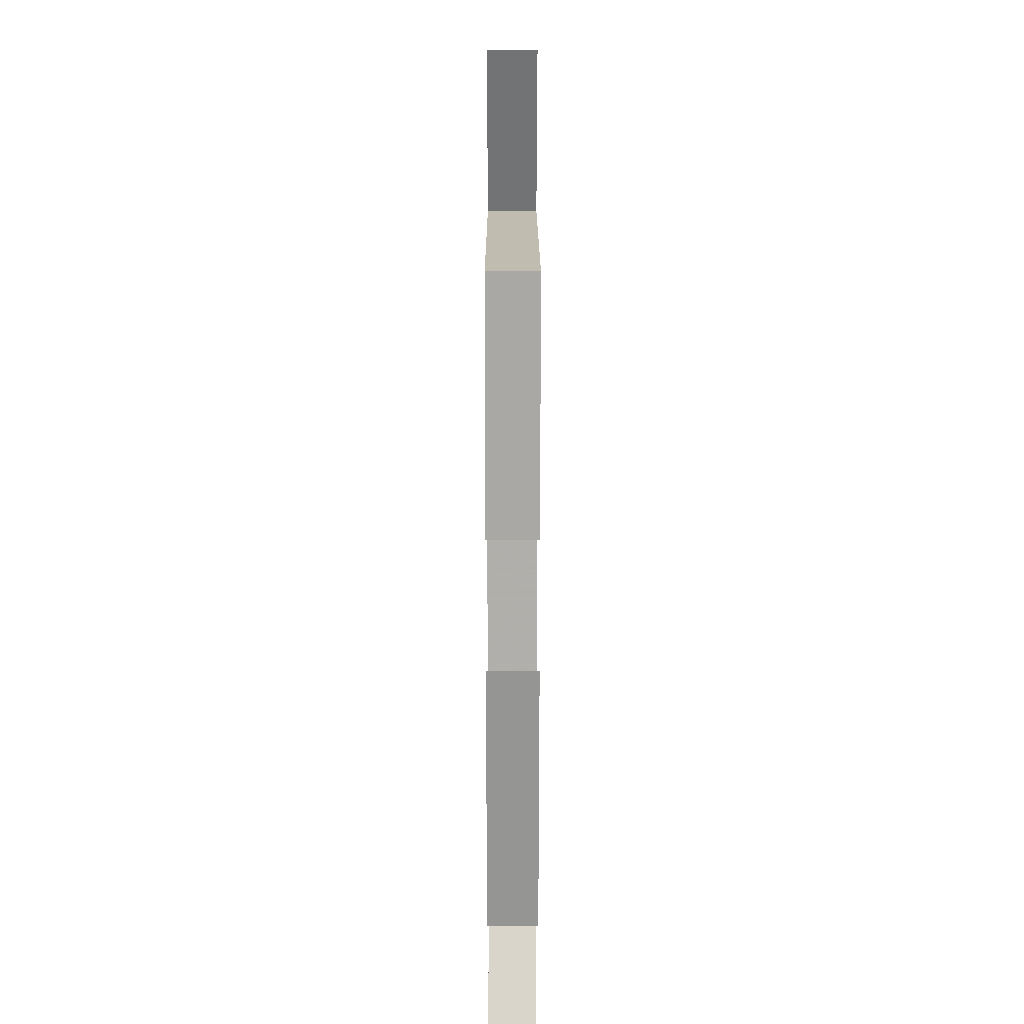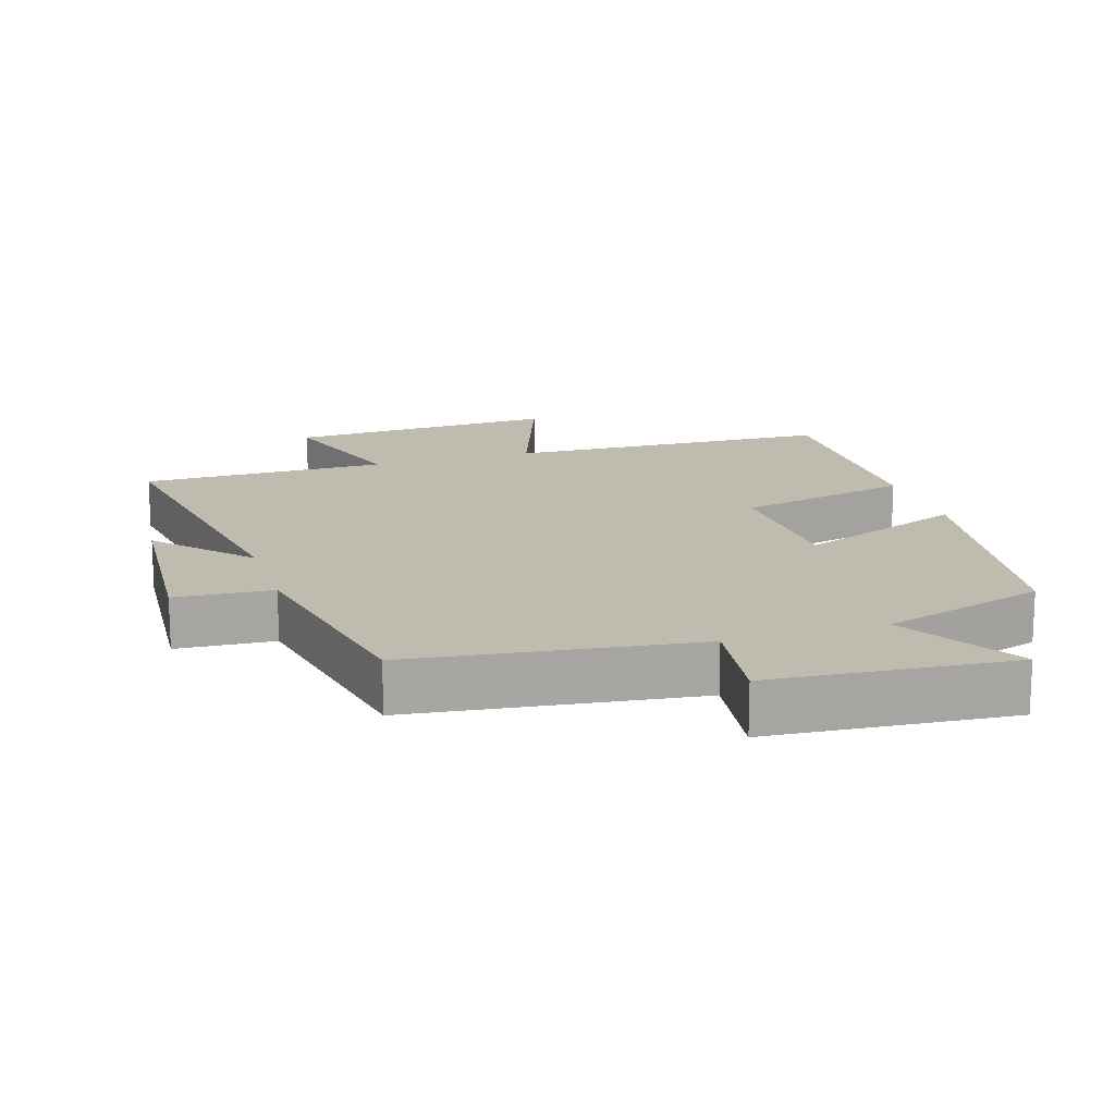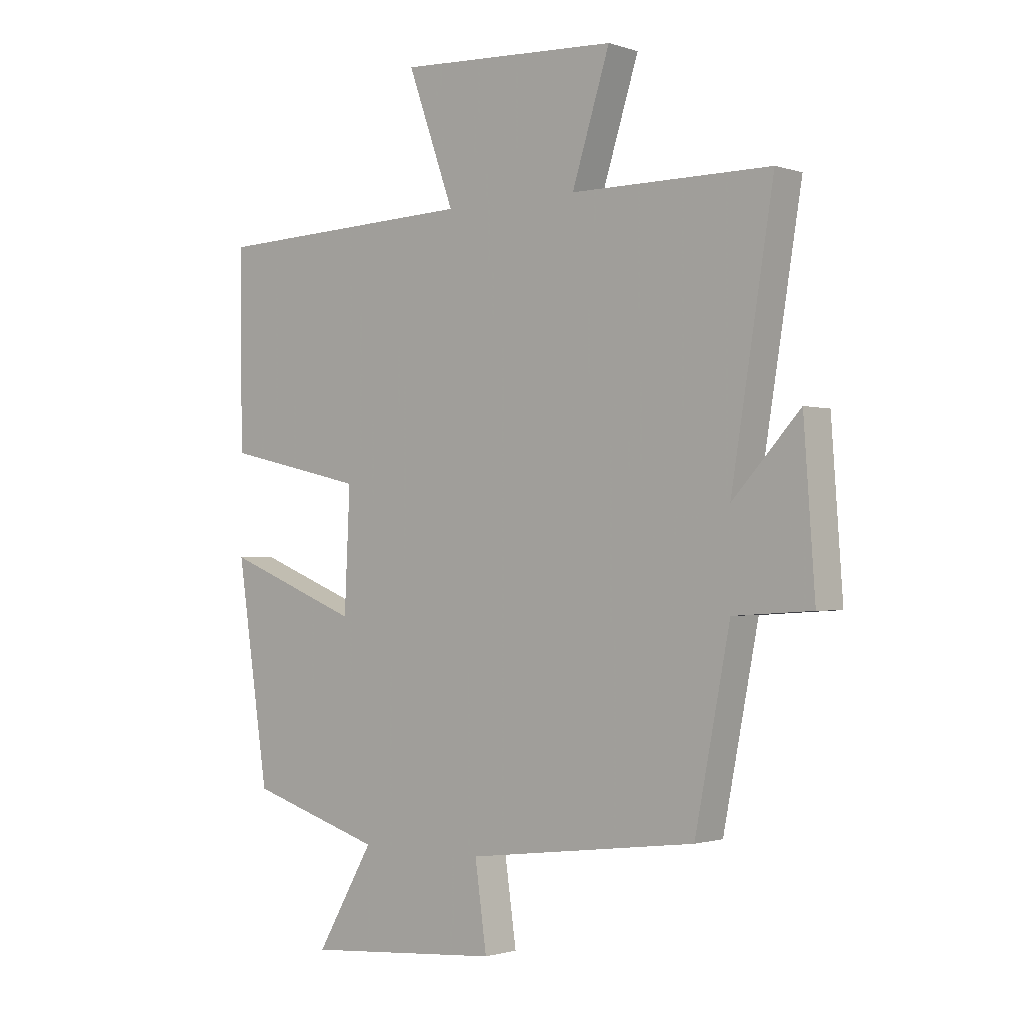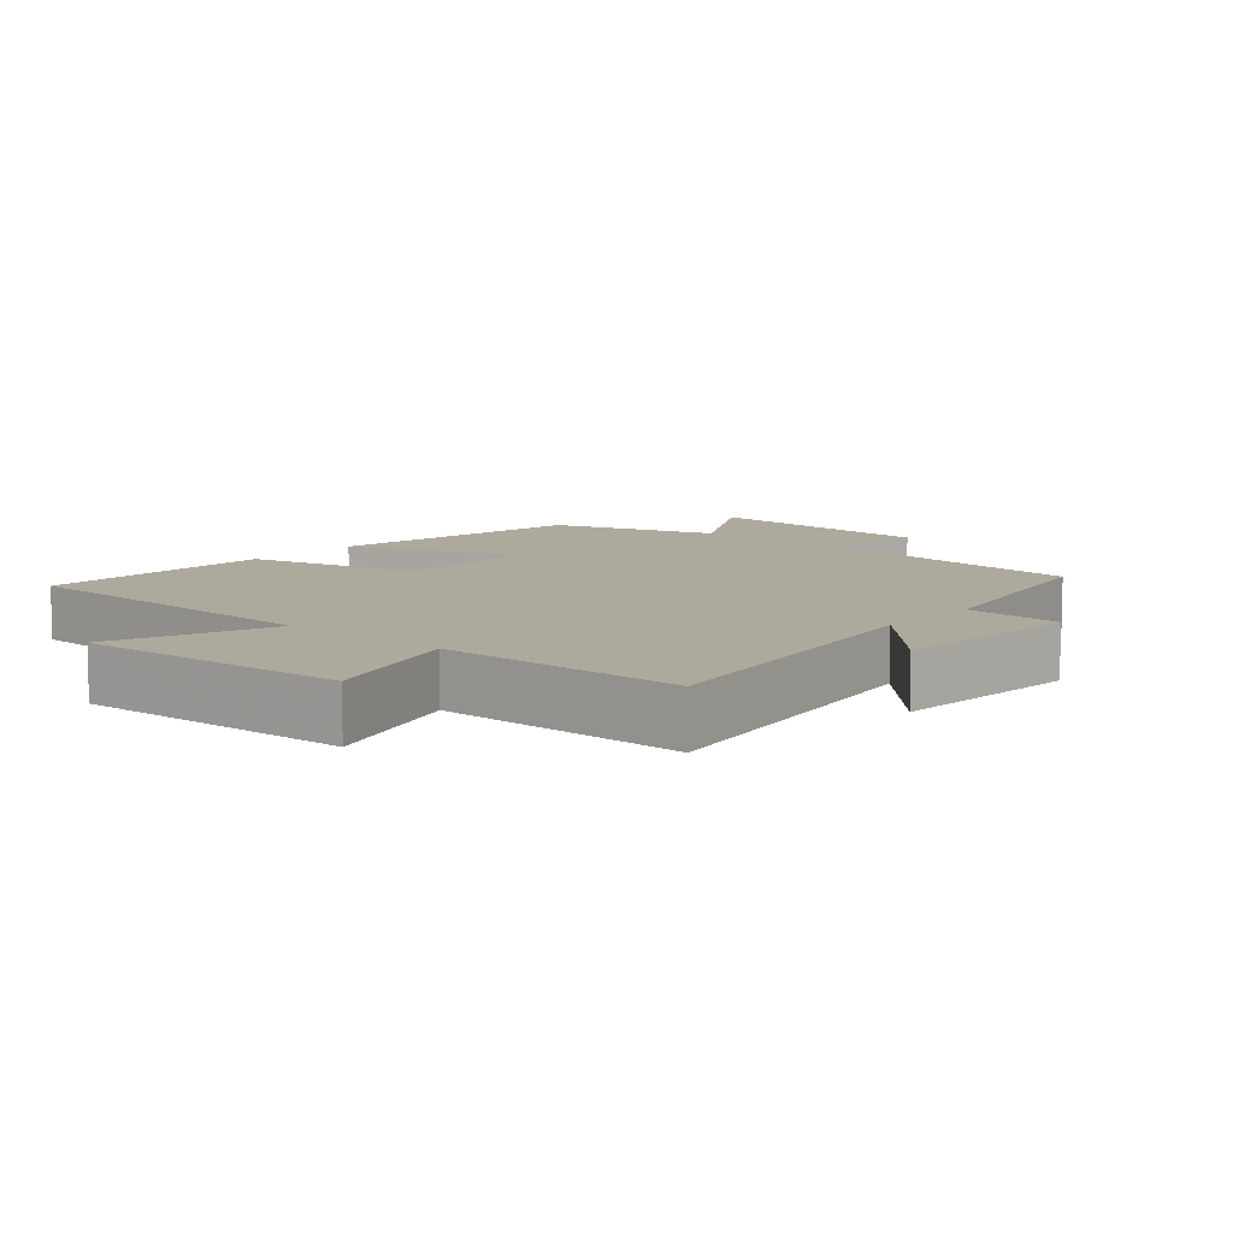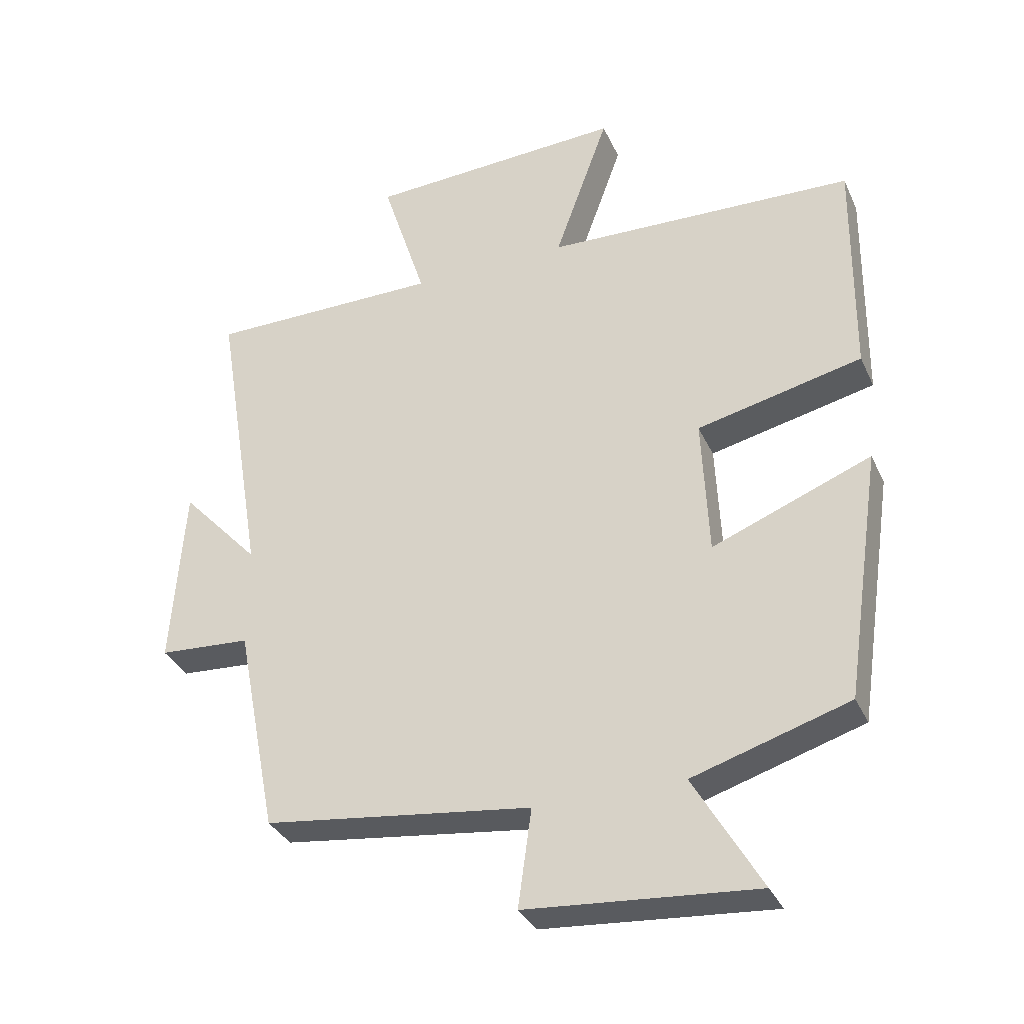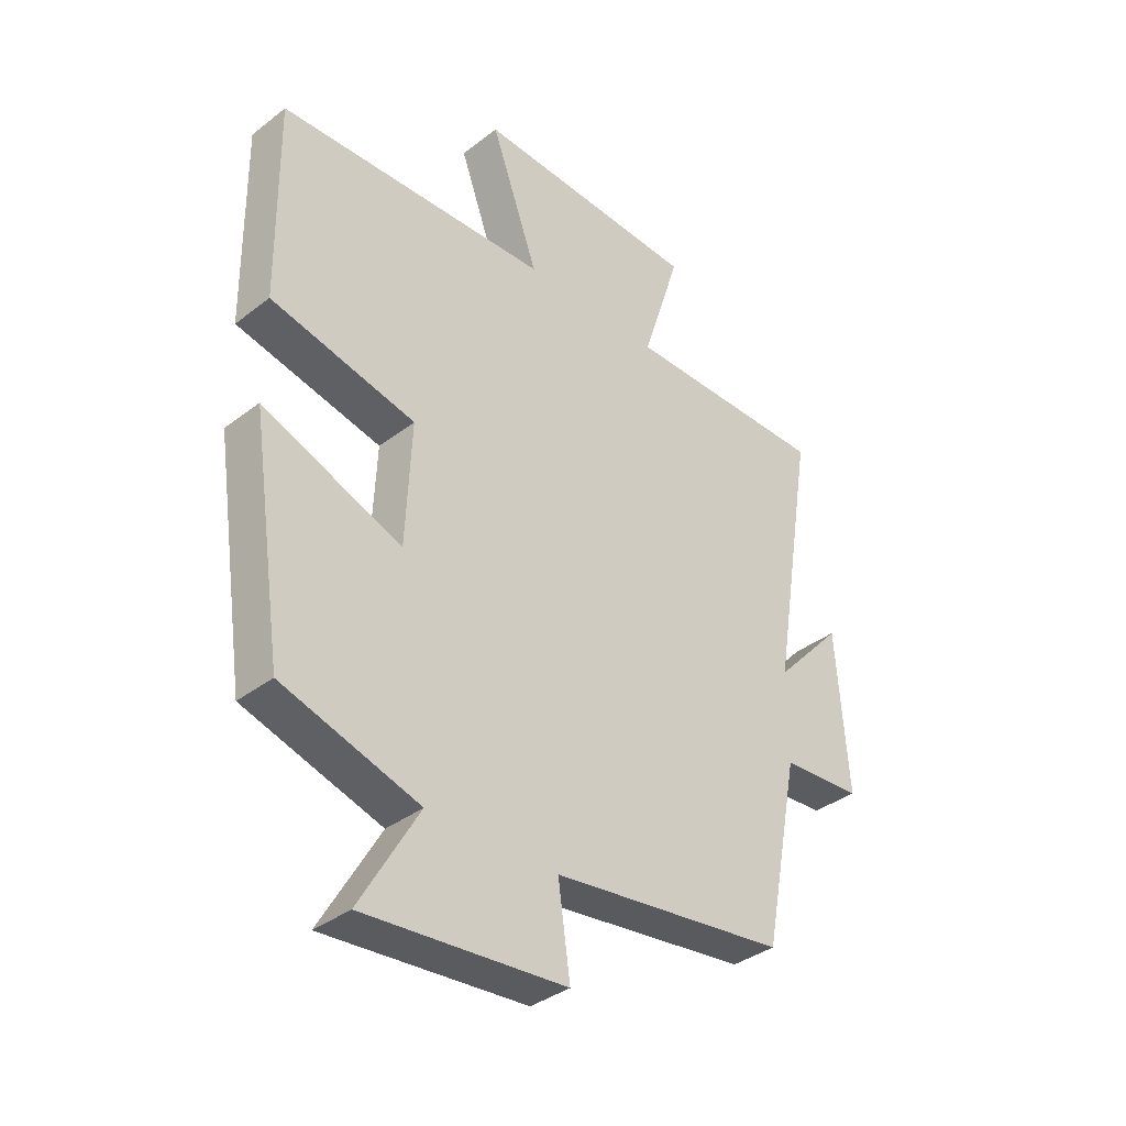
<metadata>
{"format":"obj","ext":"obj","renderer":"f3d","projection":"perspective","resolution":1024,"background":"white","views":[{"elev":14.3,"azim":-90.1,"up":"+Z"},{"elev":16.1,"azim":162.6,"up":"+Y"},{"elev":-1.3,"azim":40.4,"up":"+Z"},{"elev":8.9,"azim":41.0,"up":"+Y"},{"elev":-33.9,"azim":-158.0,"up":"+Z"},{"elev":-36.6,"azim":-45.0,"up":"+Z"}]}
</metadata>
<code>
v -0.504 0.07 0.483
v -0.027 0.07 0.5
v -0.111 0.07 0.733
v 0.285 0.07 0.713
v 0.217 0.07 0.5
v 0.576 0.07 0.499
v 0.5 0.07 0.033
v 0.621 0.07 0.164
v 0.641 0.07 -0.116
v 0.5 0.07 -0.125
v 0.437 0.07 -0.448
v 0.025 0.07 -0.5
v 0.046 0.07 -0.65
v -0.306 0.07 -0.678
v -0.203 0.07 -0.5
v -0.443 0.07 -0.426
v -0.5 0.07 -0.041
v -0.256 0.07 -0.137
v -0.246 0.07 0.077
v -0.5 0.07 0.135
v -0.504 0 0.483
v -0.027 0 0.5
v -0.111 0 0.733
v 0.285 0 0.713
v 0.217 0 0.5
v 0.576 0 0.499
v 0.5 0 0.033
v 0.621 0 0.164
v 0.641 0 -0.116
v 0.5 0 -0.125
v 0.437 0 -0.448
v 0.025 0 -0.5
v 0.046 0 -0.65
v -0.306 0 -0.678
v -0.203 0 -0.5
v -0.443 0 -0.426
v -0.5 0 -0.041
v -0.256 0 -0.137
v -0.246 0 0.077
v -0.5 0 0.135
f 19 20 1 2
f 18 19 2
f 15 16 17 18
f 15 18 2
f 12 13 14 15
f 12 15 2
f 11 12 2
f 10 11 2
f 7 8 9 10
f 7 10 2 3
f 5 6 7
f 5 7 3
f 3 4 5
f 22 21 40 39
f 22 39 38
f 38 37 36 35
f 22 38 35
f 35 34 33 32
f 22 35 32
f 22 32 31
f 22 31 30
f 30 29 28 27
f 23 22 30 27
f 27 26 25
f 23 27 25
f 25 24 23
f 1 21 22 2
f 2 22 23 3
f 3 23 24 4
f 4 24 25 5
f 5 25 26 6
f 6 26 27 7
f 7 27 28 8
f 8 28 29 9
f 9 29 30 10
f 10 30 31 11
f 11 31 32 12
f 12 32 33 13
f 13 33 34 14
f 14 34 35 15
f 15 35 36 16
f 16 36 37 17
f 17 37 38 18
f 18 38 39 19
f 19 39 40 20
f 20 40 21 1

</code>
